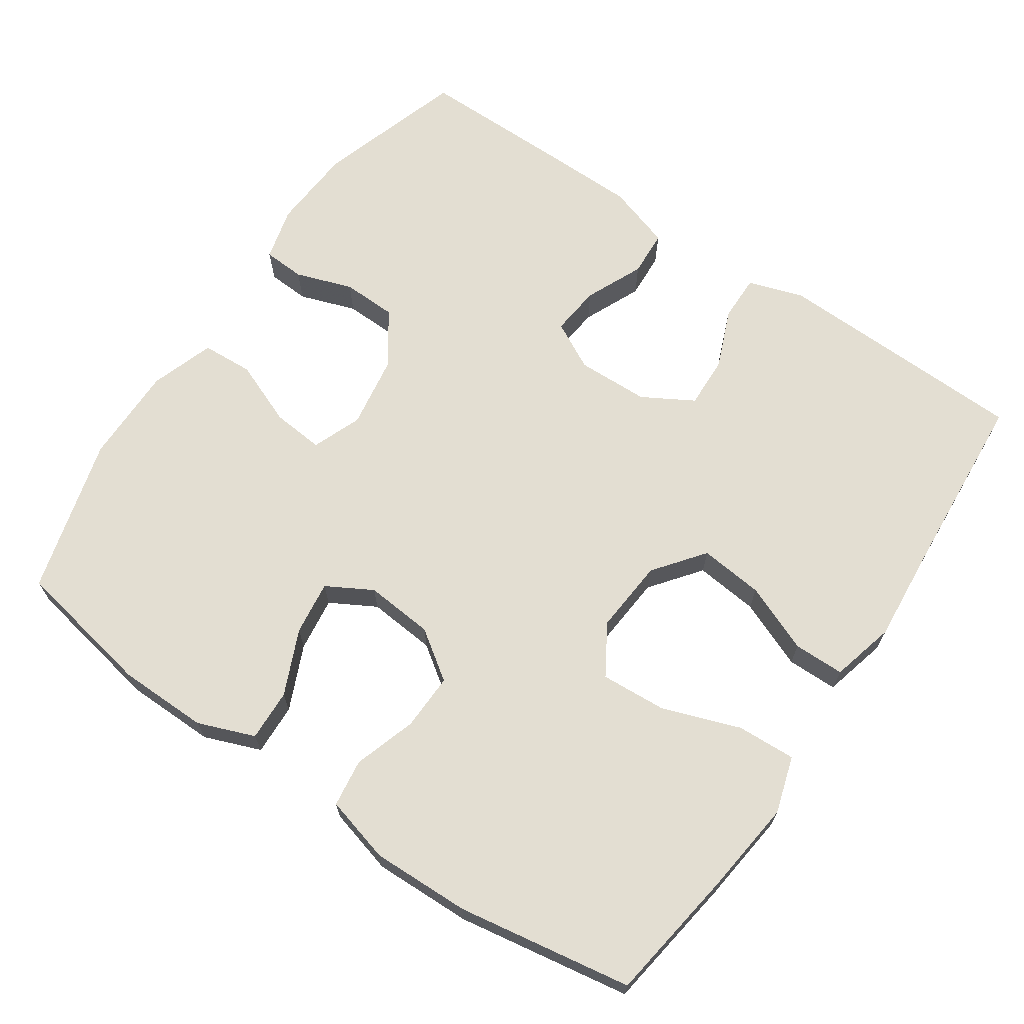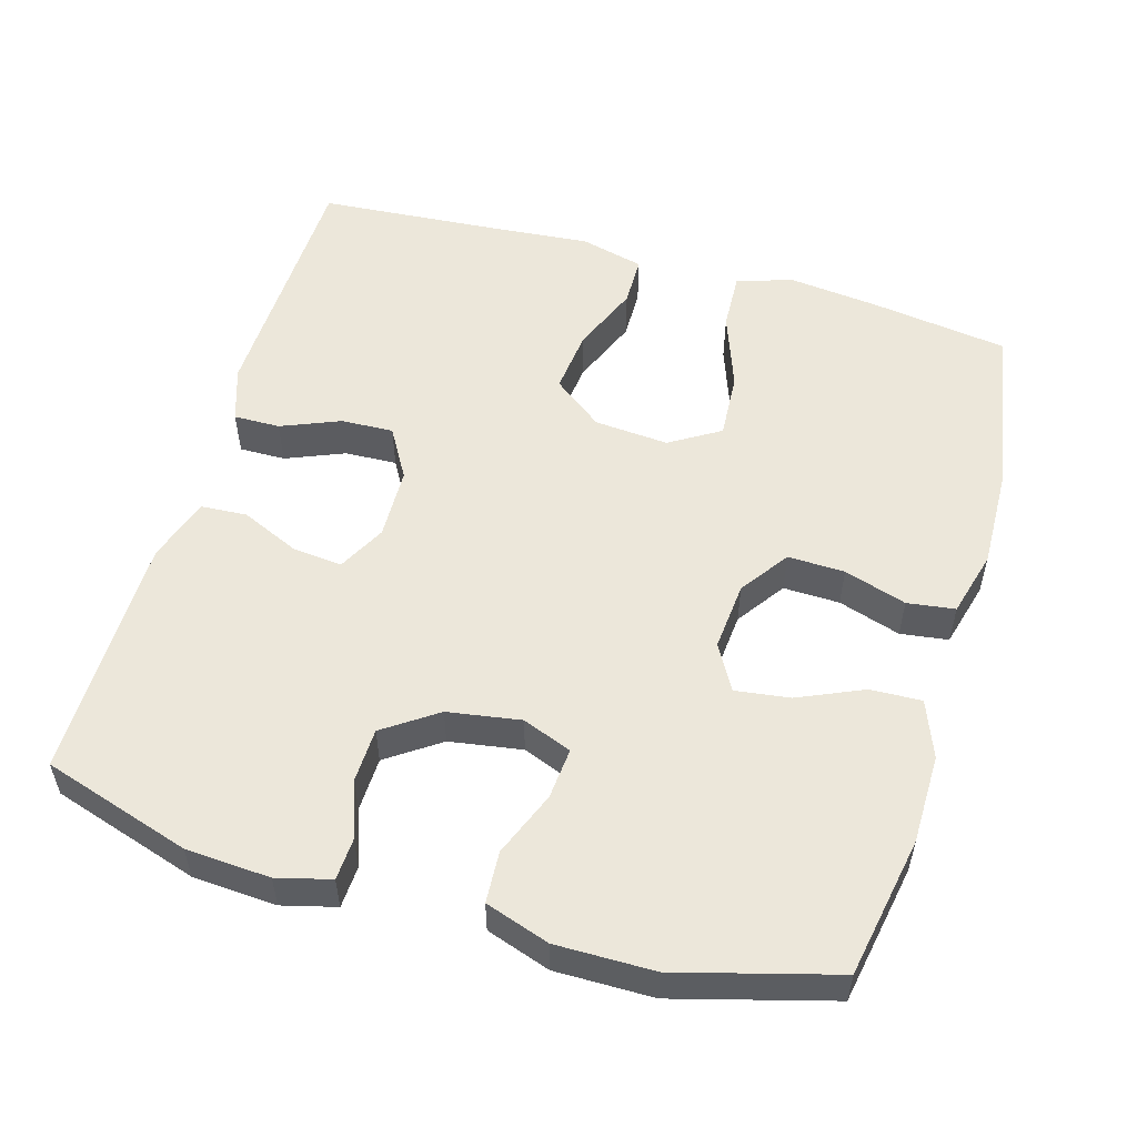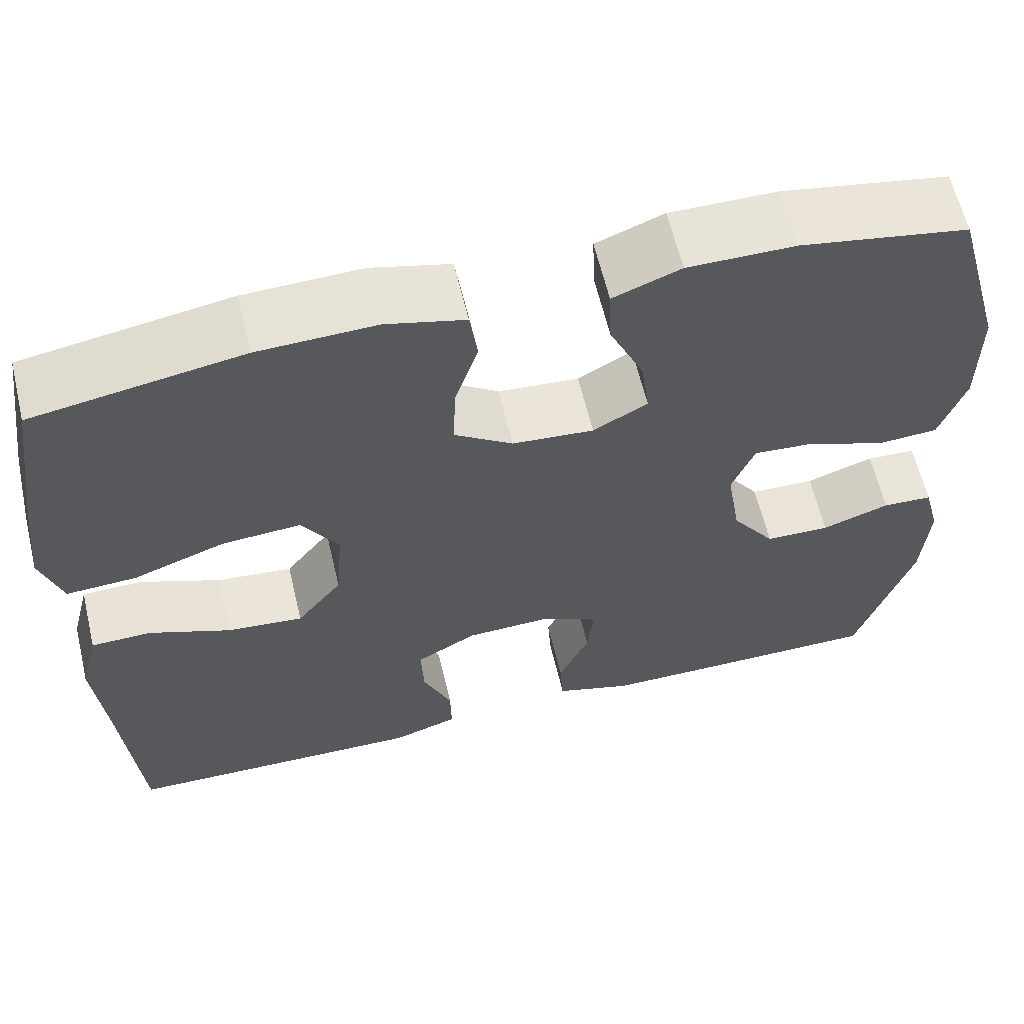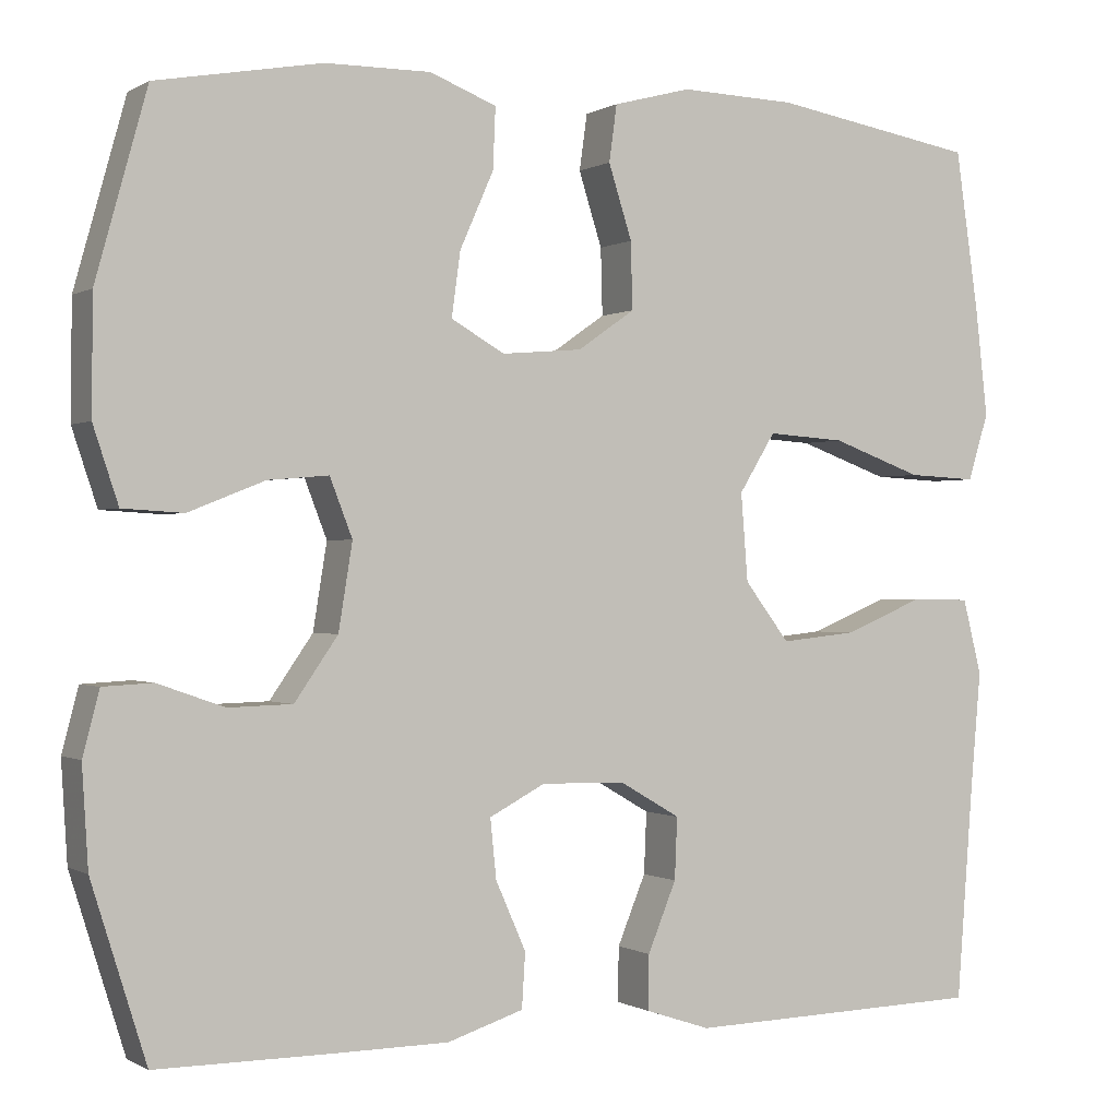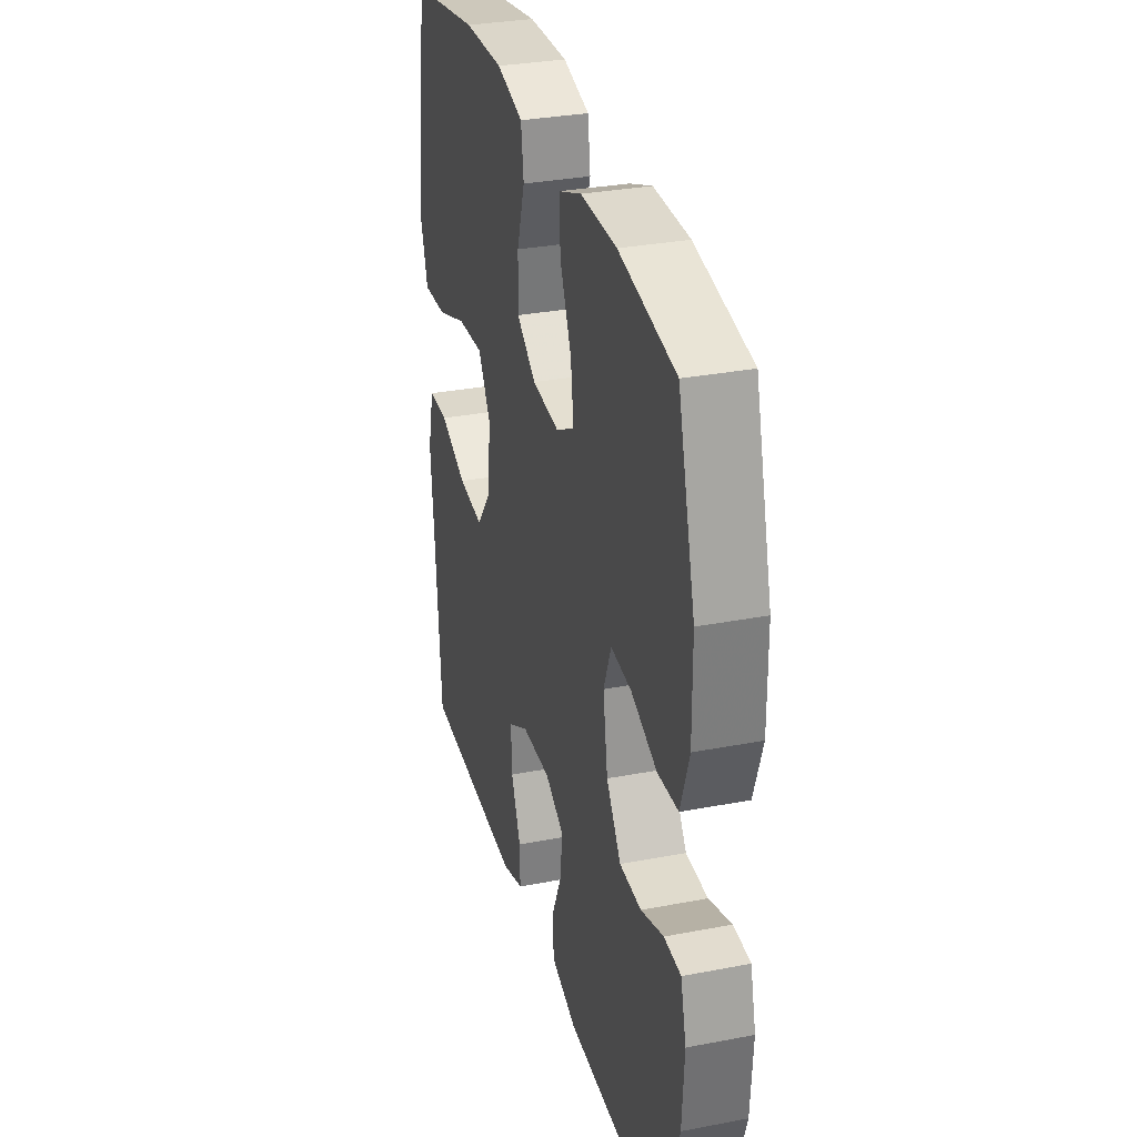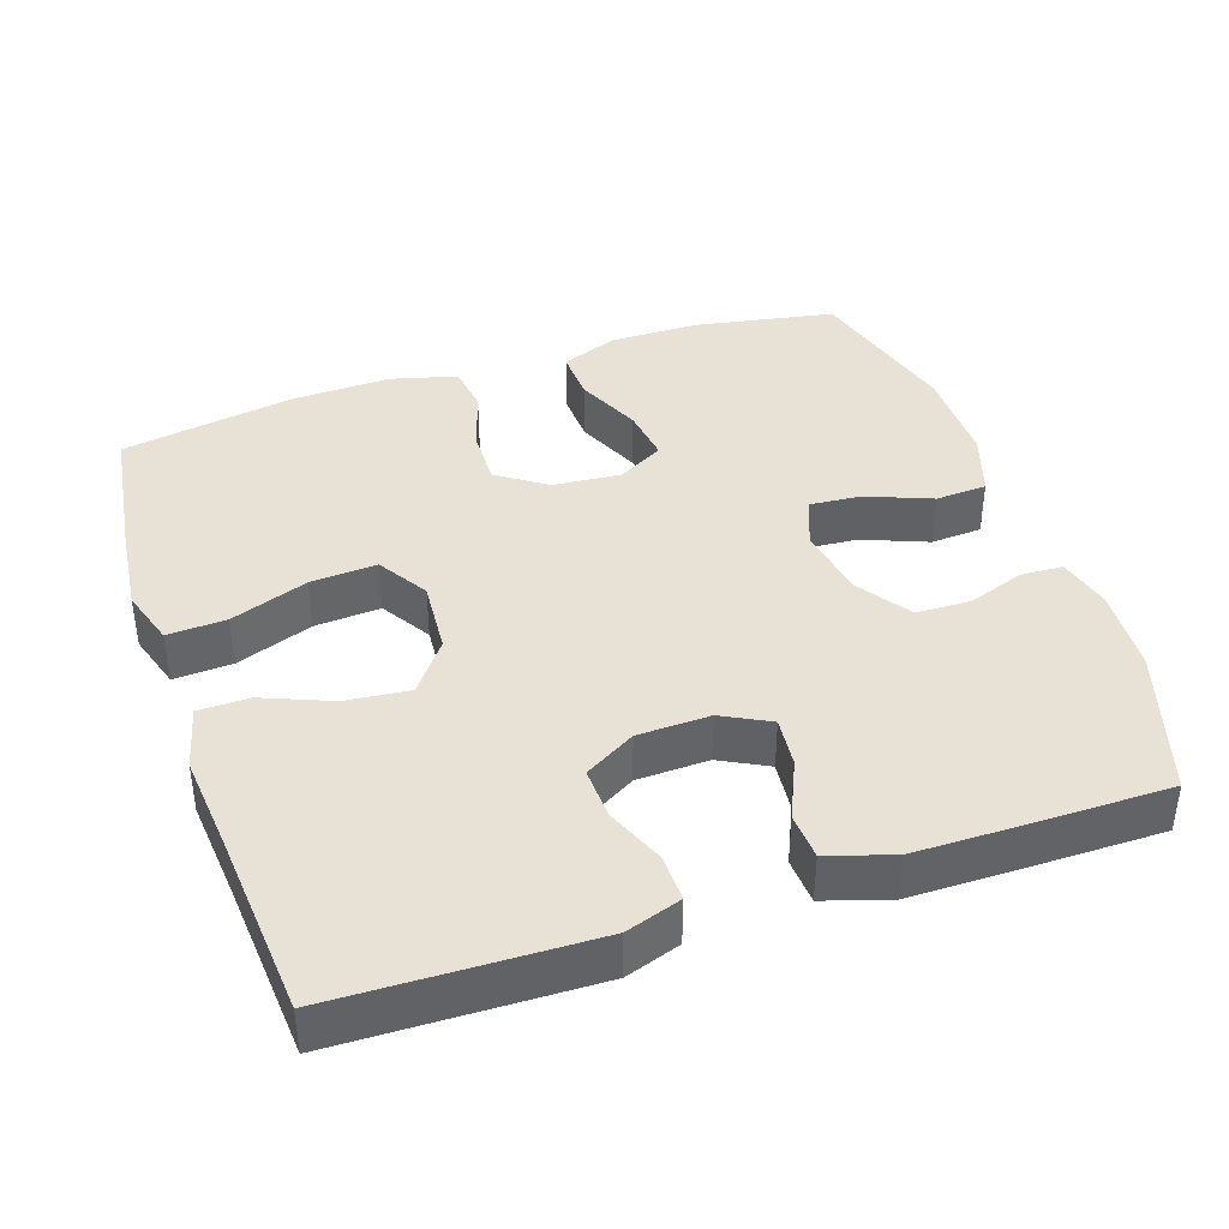
<metadata>
{"format":"obj","ext":"obj","renderer":"f3d","projection":"perspective","resolution":1024,"background":"white","views":[{"elev":67.6,"azim":34.4,"up":"+Y"},{"elev":54.0,"azim":-73.7,"up":"+Y"},{"elev":61.9,"azim":166.6,"up":"+Z"},{"elev":-0.3,"azim":-27.5,"up":"+Z"},{"elev":31.6,"azim":-105.2,"up":"+Z"},{"elev":40.1,"azim":161.3,"up":"+Y"}]}
</metadata>
<code>
v -0.5 0.07 -0.5
v -0.563 0.07 -0.299
v -0.57 0.07 -0.185
v -0.551 0.07 -0.112
v -0.494 0.07 -0.109
v -0.417 0.07 -0.136
v -0.343 0.07 -0.134
v -0.293 0.07 -0.062
v -0.277 0.07 0.037
v -0.303 0.07 0.104
v -0.373 0.07 0.098
v -0.461 0.07 0.063
v -0.531 0.07 0.067
v -0.56 0.07 0.154
v -0.559 0.07 0.287
v -0.5 0.07 0.5
v -0.309 0.07 0.535
v -0.187 0.07 0.536
v -0.11 0.07 0.506
v -0.113 0.07 0.436
v -0.152 0.07 0.348
v -0.162 0.07 0.274
v -0.1 0.07 0.239
v -0.007 0.07 0.247
v 0.059 0.07 0.293
v 0.057 0.07 0.37
v 0.03 0.07 0.455
v 0.039 0.07 0.52
v 0.129 0.07 0.544
v 0.263 0.07 0.54
v 0.5 0.07 0.5
v 0.527 0.07 0.313
v 0.541 0.07 0.19
v 0.517 0.07 0.113
v 0.437 0.07 0.117
v 0.332 0.07 0.155
v 0.242 0.07 0.161
v 0.2 0.07 0.093
v 0.208 0.07 -0.008
v 0.26 0.07 -0.076
v 0.347 0.07 -0.067
v 0.44 0.07 -0.029
v 0.509 0.07 -0.03
v 0.531 0.07 -0.117
v 0.519 0.07 -0.252
v 0.5 0.07 -0.5
v 0.271 0.07 -0.506
v 0.154 0.07 -0.509
v 0.079 0.07 -0.484
v 0.08 0.07 -0.421
v 0.113 0.07 -0.341
v 0.116 0.07 -0.27
v 0.047 0.07 -0.23
v -0.051 0.07 -0.227
v -0.116 0.07 -0.261
v -0.109 0.07 -0.329
v -0.074 0.07 -0.408
v -0.078 0.07 -0.471
v -0.166 0.07 -0.499
v -0.302 0.07 -0.5
v -0.5 0 -0.5
v -0.563 0 -0.299
v -0.57 0 -0.185
v -0.551 0 -0.112
v -0.494 0 -0.109
v -0.417 0 -0.136
v -0.343 0 -0.134
v -0.293 0 -0.062
v -0.277 0 0.037
v -0.303 0 0.104
v -0.373 0 0.098
v -0.461 0 0.063
v -0.531 0 0.067
v -0.56 0 0.154
v -0.559 0 0.287
v -0.5 0 0.5
v -0.309 0 0.535
v -0.187 0 0.536
v -0.11 0 0.506
v -0.113 0 0.436
v -0.152 0 0.348
v -0.162 0 0.274
v -0.1 0 0.239
v -0.007 0 0.247
v 0.059 0 0.293
v 0.057 0 0.37
v 0.03 0 0.455
v 0.039 0 0.52
v 0.129 0 0.544
v 0.263 0 0.54
v 0.5 0 0.5
v 0.527 0 0.313
v 0.541 0 0.19
v 0.517 0 0.113
v 0.437 0 0.117
v 0.332 0 0.155
v 0.242 0 0.161
v 0.2 0 0.093
v 0.208 0 -0.008
v 0.26 0 -0.076
v 0.347 0 -0.067
v 0.44 0 -0.029
v 0.509 0 -0.03
v 0.531 0 -0.117
v 0.519 0 -0.252
v 0.5 0 -0.5
v 0.271 0 -0.506
v 0.154 0 -0.509
v 0.079 0 -0.484
v 0.08 0 -0.421
v 0.113 0 -0.341
v 0.116 0 -0.27
v 0.047 0 -0.23
v -0.051 0 -0.227
v -0.116 0 -0.261
v -0.109 0 -0.329
v -0.074 0 -0.408
v -0.078 0 -0.471
v -0.166 0 -0.499
v -0.302 0 -0.5
f 56 57 58 59
f 55 56 59 60
f 48 49 50 51
f 48 51 52
f 45 46 47 48
f 45 48 52
f 44 45 52 53
f 41 42 43 44
f 40 41 44 53
f 33 34 35 36
f 33 36 37
f 32 33 37
f 31 32 37
f 30 31 37
f 29 30 37 38
f 26 27 28 29
f 25 26 29 38
f 18 19 20 21
f 18 21 22
f 17 18 22
f 16 17 22
f 15 16 22
f 14 15 22 23
f 11 12 13 14
f 10 11 14 23
f 3 4 5 6
f 3 6 7
f 2 3 7
f 55 60 1 2
f 54 55 2 7
f 39 40 53 54
f 39 54 7 8
f 24 25 38 39
f 24 39 8 9
f 9 10 23 24
f 119 118 117 116
f 120 119 116 115
f 111 110 109 108
f 112 111 108
f 108 107 106 105
f 112 108 105
f 113 112 105 104
f 104 103 102 101
f 113 104 101 100
f 96 95 94 93
f 97 96 93
f 97 93 92
f 97 92 91
f 97 91 90
f 98 97 90 89
f 89 88 87 86
f 98 89 86 85
f 81 80 79 78
f 82 81 78
f 82 78 77
f 82 77 76
f 82 76 75
f 83 82 75 74
f 74 73 72 71
f 83 74 71 70
f 66 65 64 63
f 67 66 63
f 67 63 62
f 62 61 120 115
f 67 62 115 114
f 114 113 100 99
f 68 67 114 99
f 99 98 85 84
f 69 68 99 84
f 84 83 70 69
f 1 61 62 2
f 2 62 63 3
f 3 63 64 4
f 4 64 65 5
f 5 65 66 6
f 6 66 67 7
f 7 67 68 8
f 8 68 69 9
f 9 69 70 10
f 10 70 71 11
f 11 71 72 12
f 12 72 73 13
f 13 73 74 14
f 14 74 75 15
f 15 75 76 16
f 16 76 77 17
f 17 77 78 18
f 18 78 79 19
f 19 79 80 20
f 20 80 81 21
f 21 81 82 22
f 22 82 83 23
f 23 83 84 24
f 24 84 85 25
f 25 85 86 26
f 26 86 87 27
f 27 87 88 28
f 28 88 89 29
f 29 89 90 30
f 30 90 91 31
f 31 91 92 32
f 32 92 93 33
f 33 93 94 34
f 34 94 95 35
f 35 95 96 36
f 36 96 97 37
f 37 97 98 38
f 38 98 99 39
f 39 99 100 40
f 40 100 101 41
f 41 101 102 42
f 42 102 103 43
f 43 103 104 44
f 44 104 105 45
f 45 105 106 46
f 46 106 107 47
f 47 107 108 48
f 48 108 109 49
f 49 109 110 50
f 50 110 111 51
f 51 111 112 52
f 52 112 113 53
f 53 113 114 54
f 54 114 115 55
f 55 115 116 56
f 56 116 117 57
f 57 117 118 58
f 58 118 119 59
f 59 119 120 60
f 60 120 61 1

</code>
